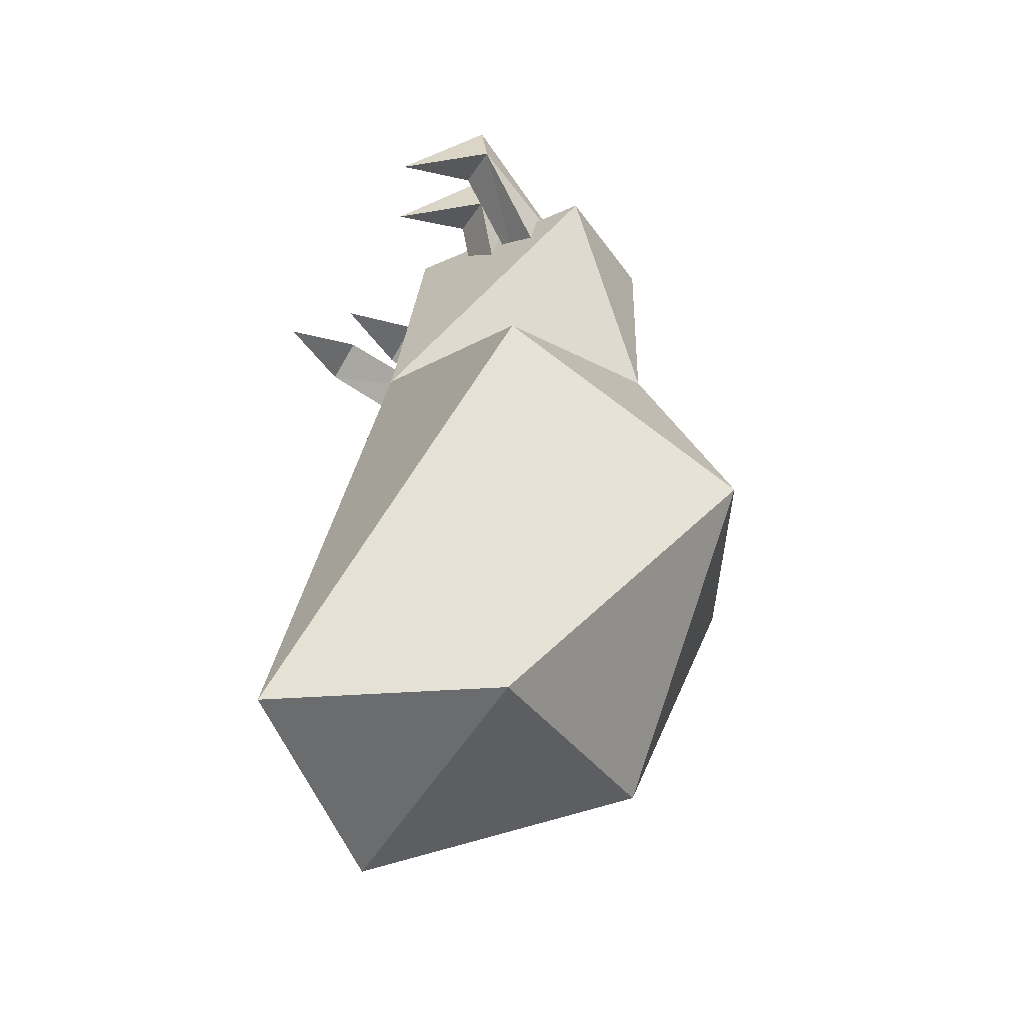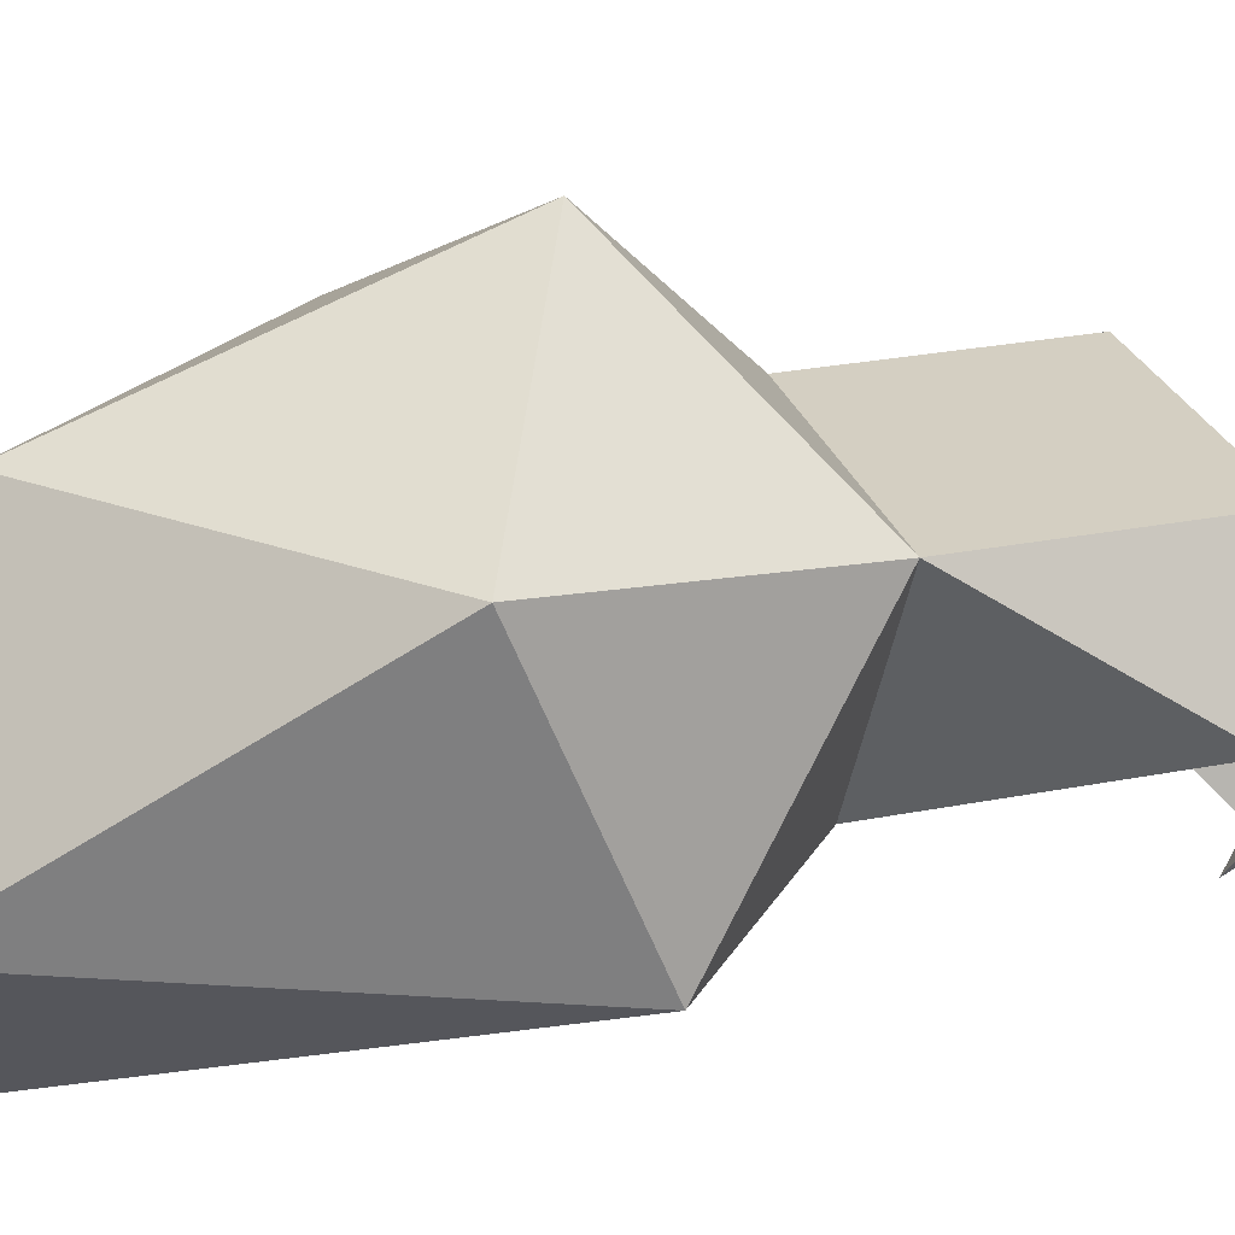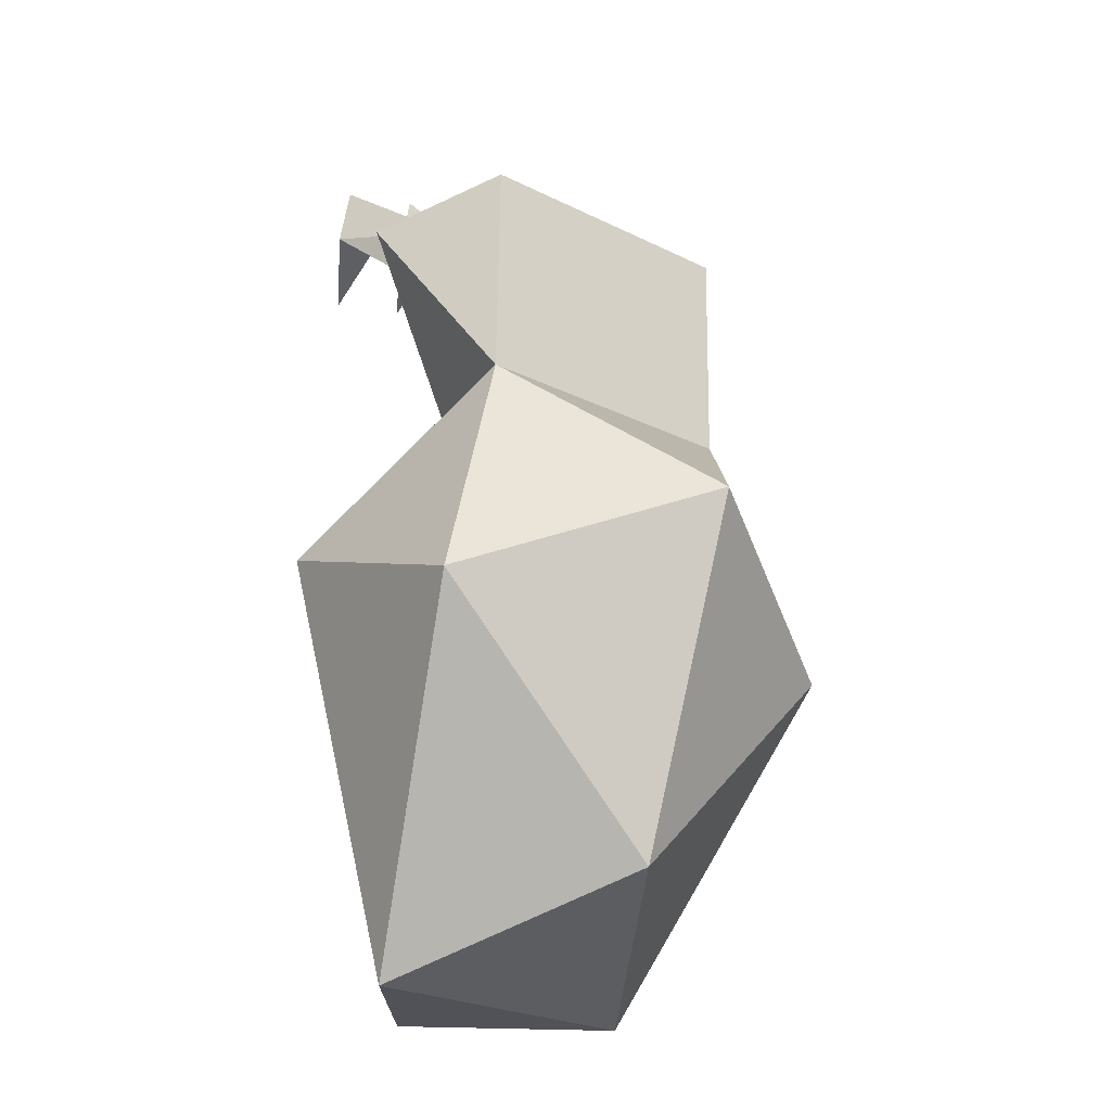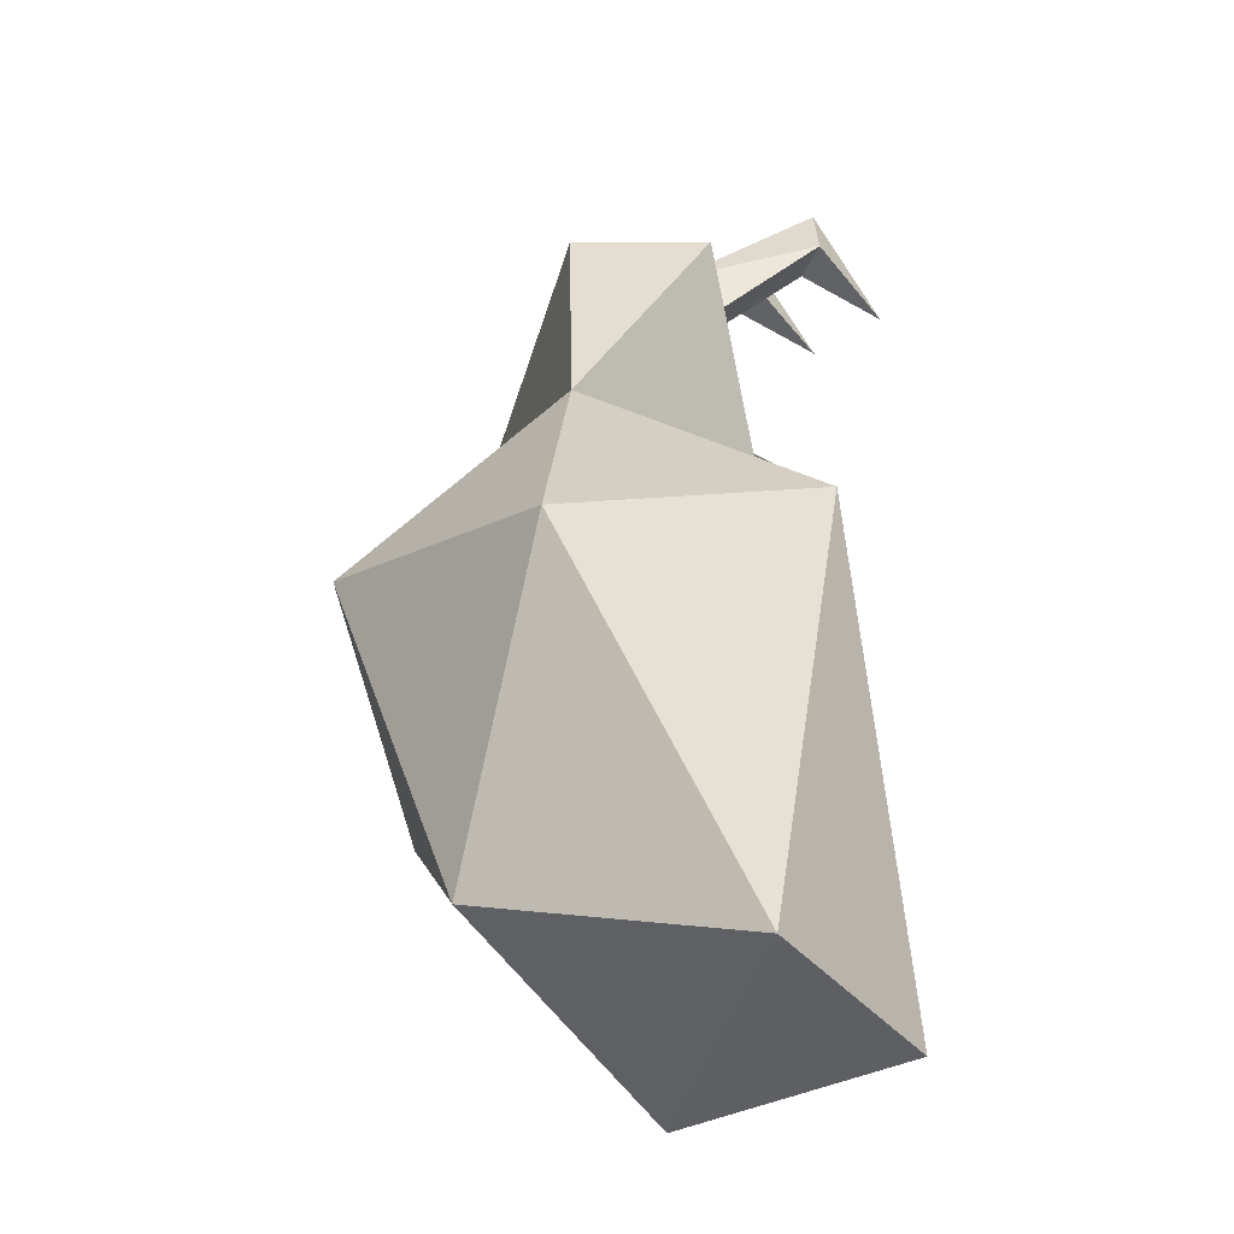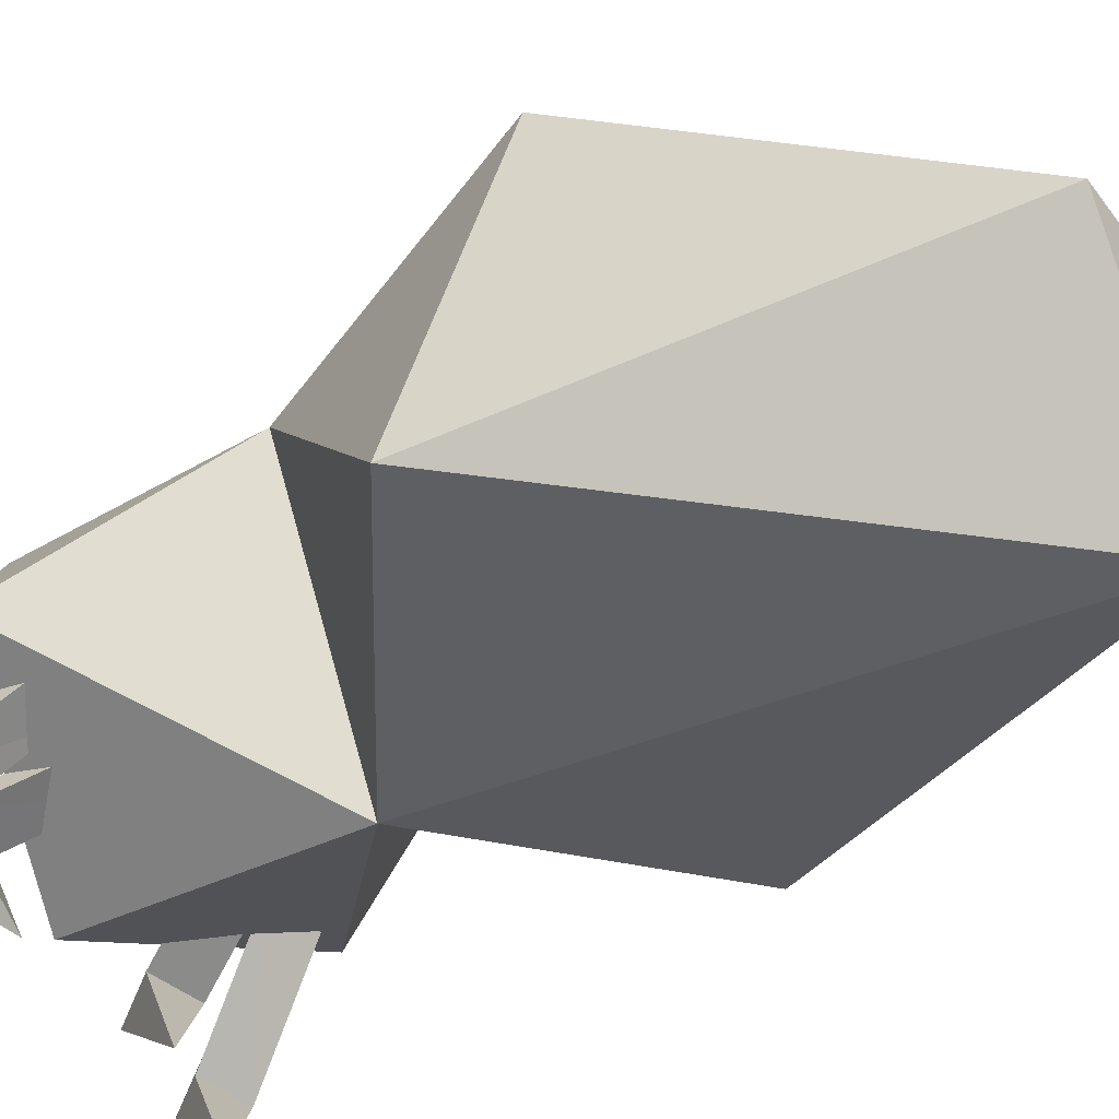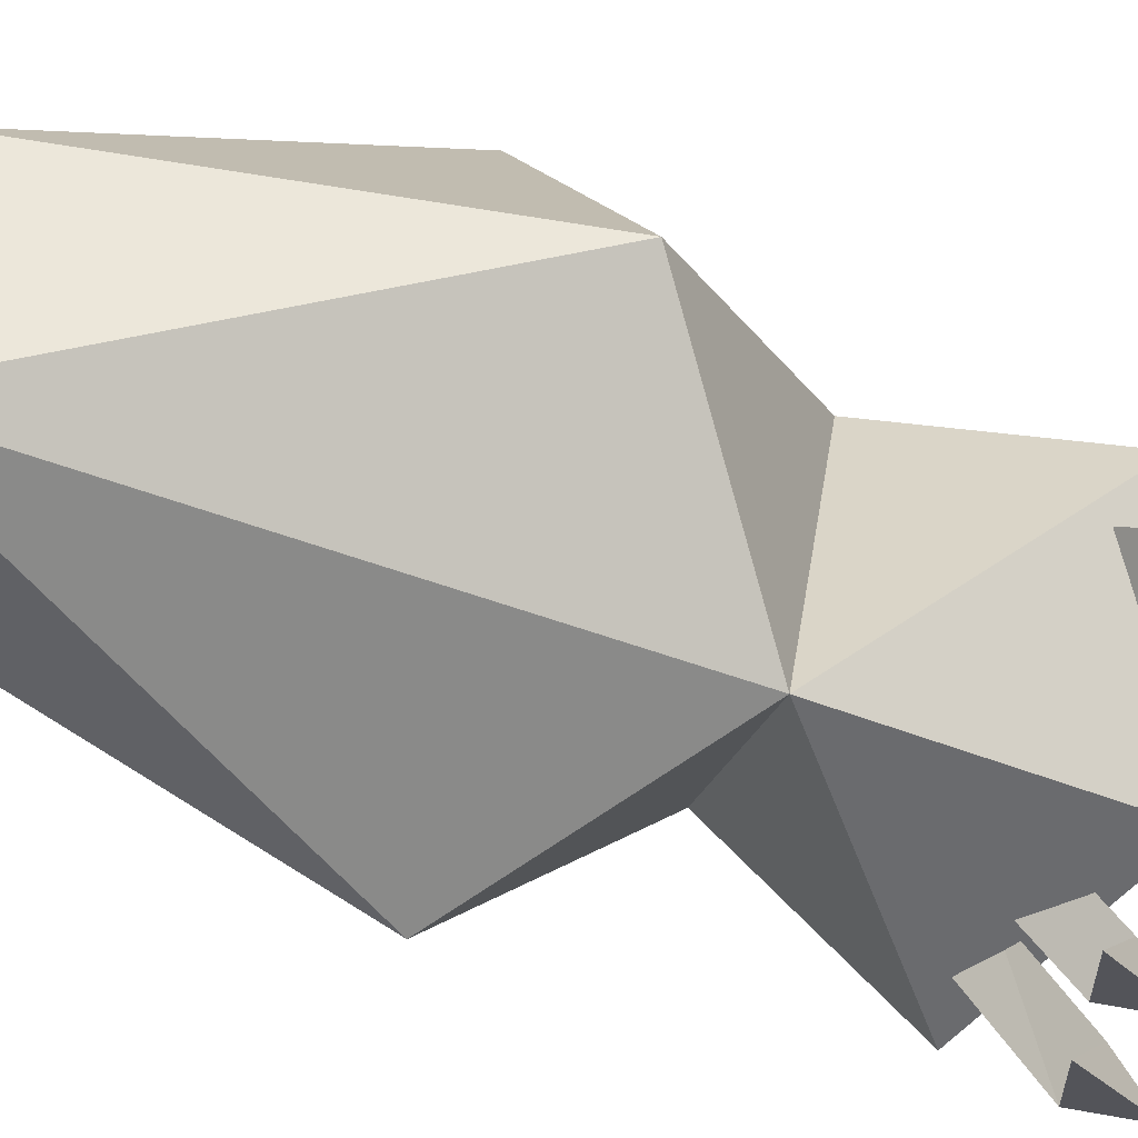
<metadata>
{"format":"obj","ext":"obj","renderer":"f3d","projection":"perspective","resolution":1024,"background":"white","views":[{"elev":-51.3,"azim":60.1,"up":"+Z"},{"elev":25.7,"azim":-105.3,"up":"+Y"},{"elev":-26.1,"azim":142.2,"up":"+Z"},{"elev":-45.3,"azim":-106.4,"up":"+Z"},{"elev":-46.5,"azim":124.5,"up":"+Y"},{"elev":-79.8,"azim":-109.7,"up":"+Y"}]}
</metadata>
<code>
o Torus.003_Torus.010
v 0.6508 0.3214 -0.09658
v 0.6545 0.4139 -0.05577
v 0.7084 0.4126 -0.0694
v 0.6959 0.4114 0.002932
v 0.6128 0.5121 -0.1446
v 0.6647 0.5123 -0.1617
v 0.6558 0.565 -0.1192
v 0.4981 0.8642 -0.5321
v 0.2457 0.7165 -0.6408
v 0.4981 0.7245 -0.9047
v 0.7505 0.7165 -0.6408
v 0.6541 0.666 -0.3485
v 0.3421 0.666 -0.3485
v 0.3421 0.4777 -0.9993
v 0.6541 0.4777 -0.9993
v 0.7505 0.4271 -0.5244
v 0.4981 0.3958 -0.3437
v 0.2457 0.4271 -0.5244
v 0.4981 0.2795 -0.9794
v 0.6541 0.6712 -0.09767
v 0.3421 0.6712 -0.09767
v 0.4981 0.4333 -0.04388
v 0.2727 0.5335 -0.1349
v 0.7314 0.5335 -0.1349
v 0.3463 0.3088 -0.09658
v 0.3426 0.4013 -0.05577
v 0.2887 0.4 -0.0694
v 0.3012 0.3988 0.002932
v 0.3843 0.4995 -0.1446
v 0.3323 0.4997 -0.1617
v 0.3413 0.5524 -0.1192
v 0.4129 0.3635 -0.09658
v 0.4092 0.4581 -0.05577
v 0.3553 0.4568 -0.0694
v 0.3678 0.4556 0.002932
v 0.4509 0.4959 -0.1446
v 0.399 0.4961 -0.1617
v 0.4079 0.5488 -0.1192
v 0.582 0.3516 -0.09658
v 0.5857 0.4441 -0.05577
v 0.6396 0.4428 -0.0694
v 0.6271 0.4416 0.002932
v 0.5441 0.4923 -0.1446
v 0.596 0.4925 -0.1617
v 0.5871 0.5452 -0.1192
f 3 6 7
f 1 2 3
f 5 7 6
f 2 4 7
f 3 2 5
f 4 3 7
f 5 2 7
f 6 3 5
f 8 9 10
f 9 8 13
f 8 10 11
f 8 11 12
f 8 12 13
f 9 13 18
f 10 9 14
f 11 10 15
f 12 11 16
f 27 31 30
f 9 18 14
f 10 14 15
f 11 15 16
f 12 16 17
f 13 17 18
f 14 18 19
f 15 14 19
f 16 15 19
f 17 16 19
f 18 17 19
f 1 4 2
f 4 1 3
f 21 20 22
f 12 17 24
f 13 12 20
f 17 13 23
f 13 21 23
f 21 22 23
f 22 17 23
f 17 22 24
f 22 20 24
f 20 12 24
f 25 27 26
f 29 30 31
f 26 31 28
f 27 29 26
f 28 31 27
f 29 31 26
f 30 29 27
f 25 26 28
f 28 27 25
f 34 38 37
f 32 34 33
f 36 37 38
f 33 38 35
f 34 36 33
f 35 38 34
f 36 38 33
f 37 36 34
f 32 33 35
f 35 34 32
f 41 44 45
f 39 40 41
f 43 45 44
f 40 42 45
f 41 40 43
f 42 41 45
f 43 40 45
f 44 41 43
f 39 42 40
f 42 39 41
f 21 13 20

</code>
